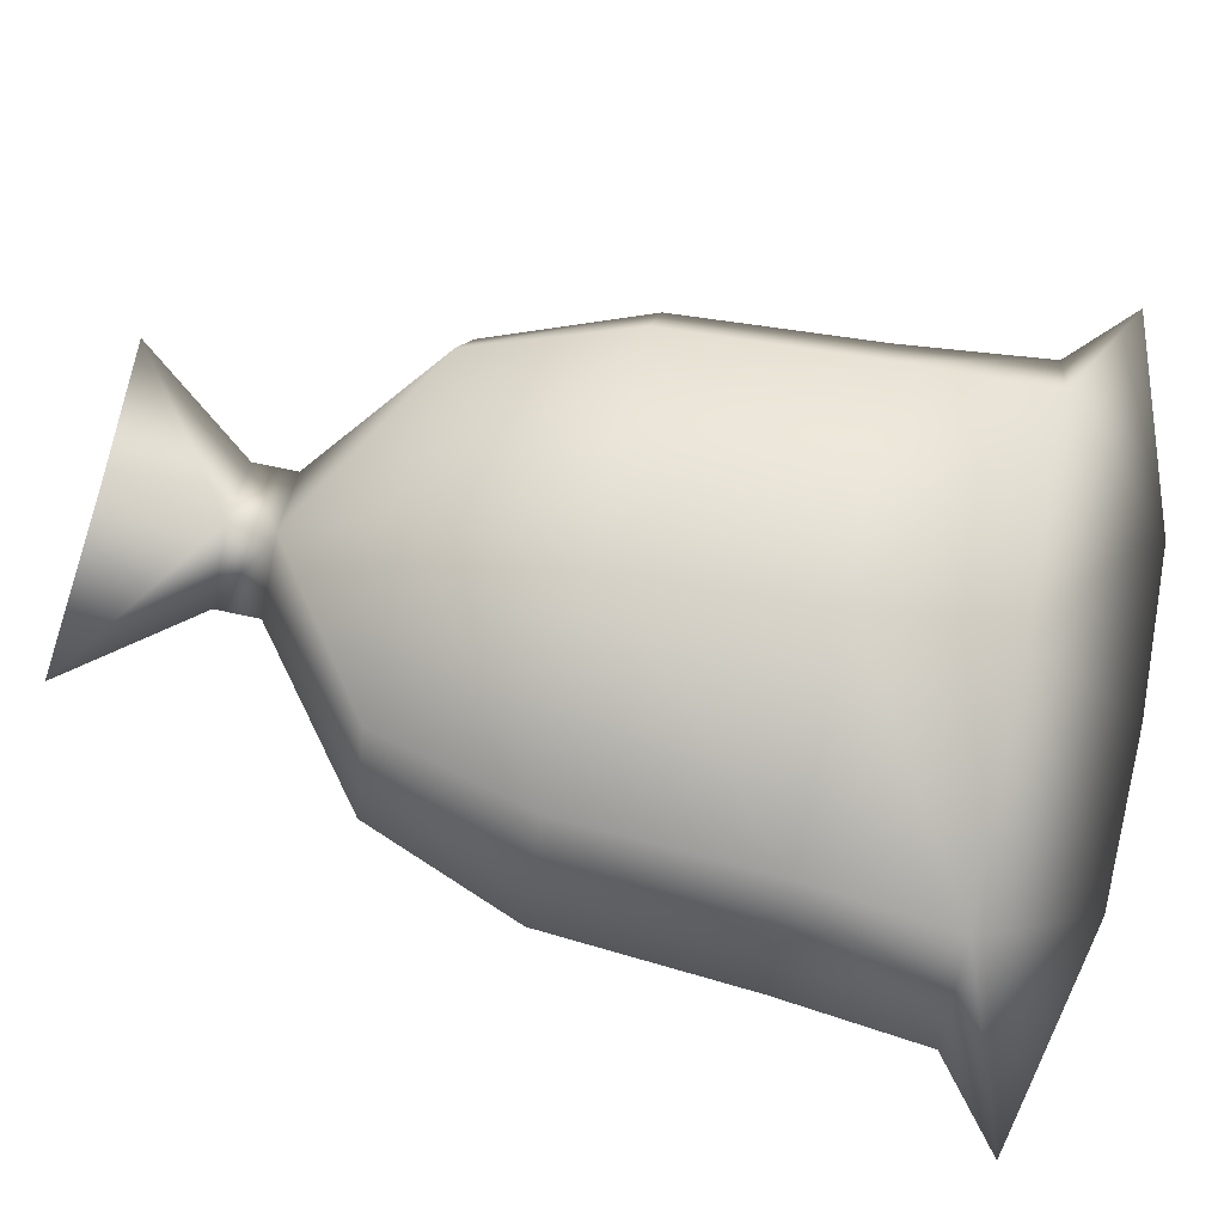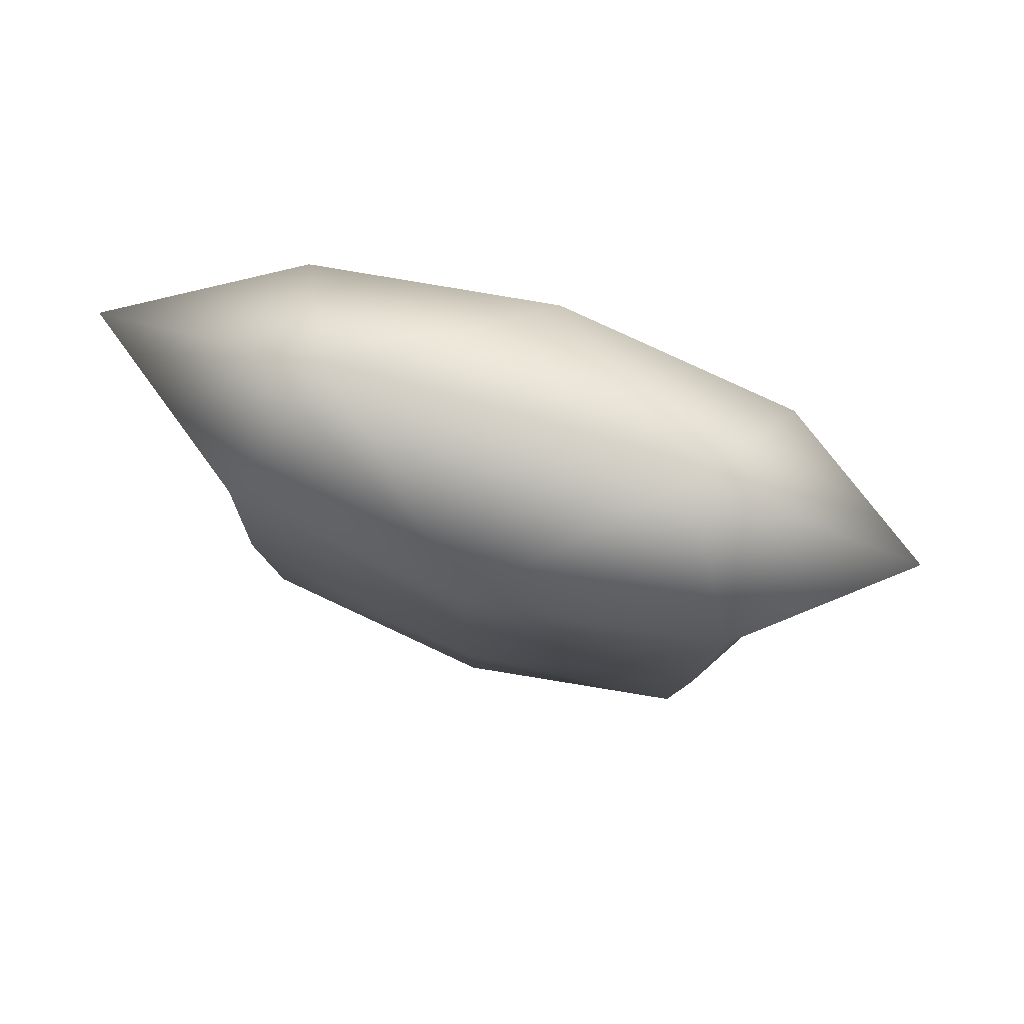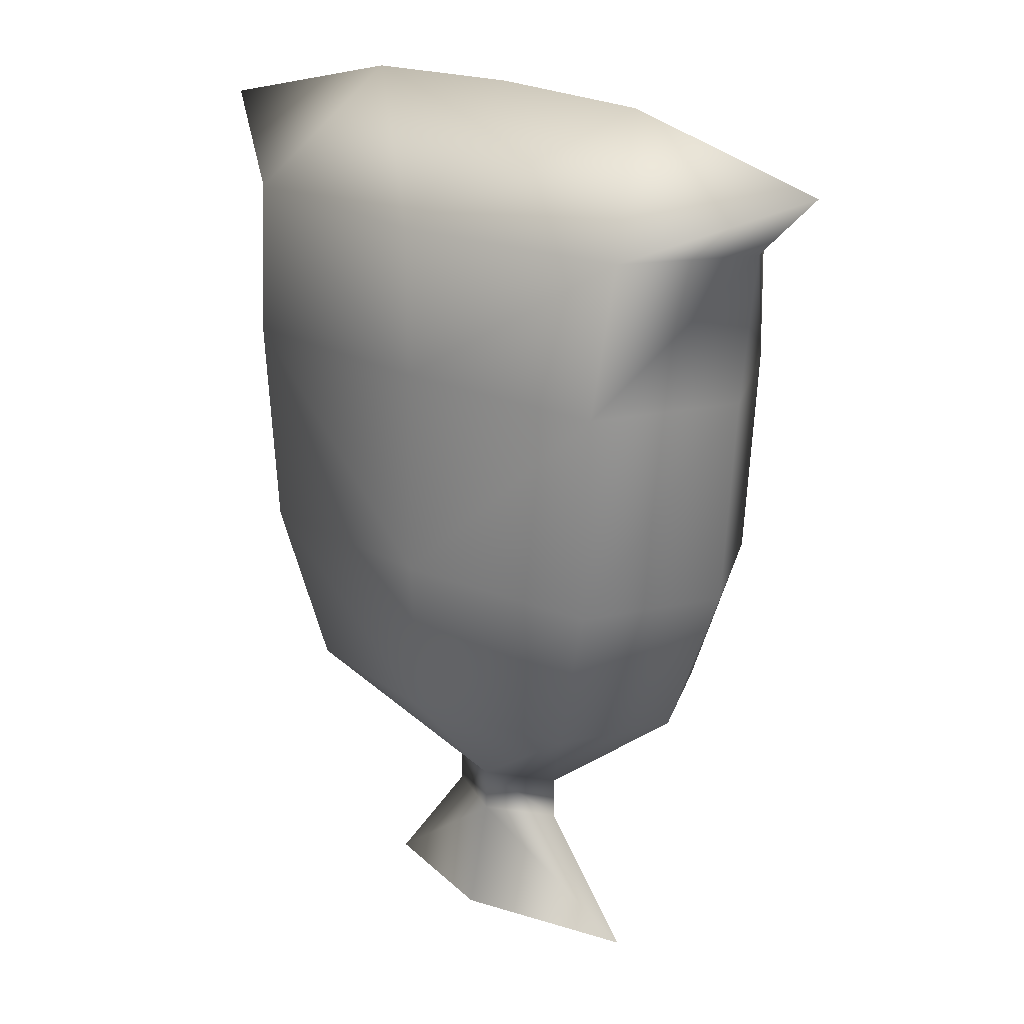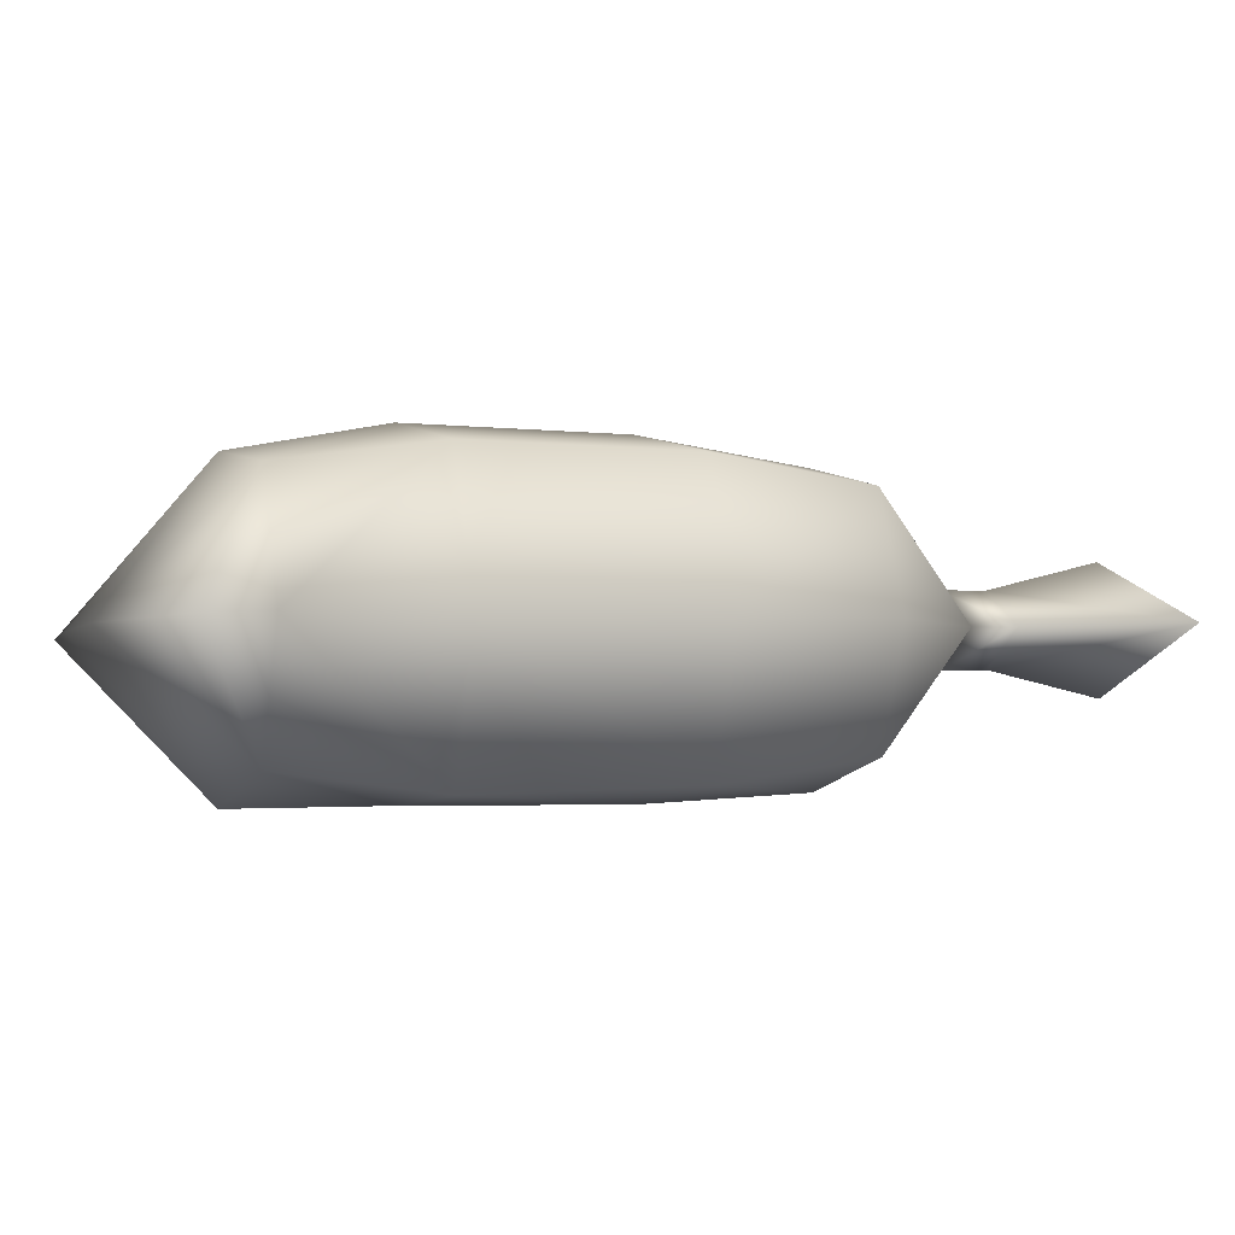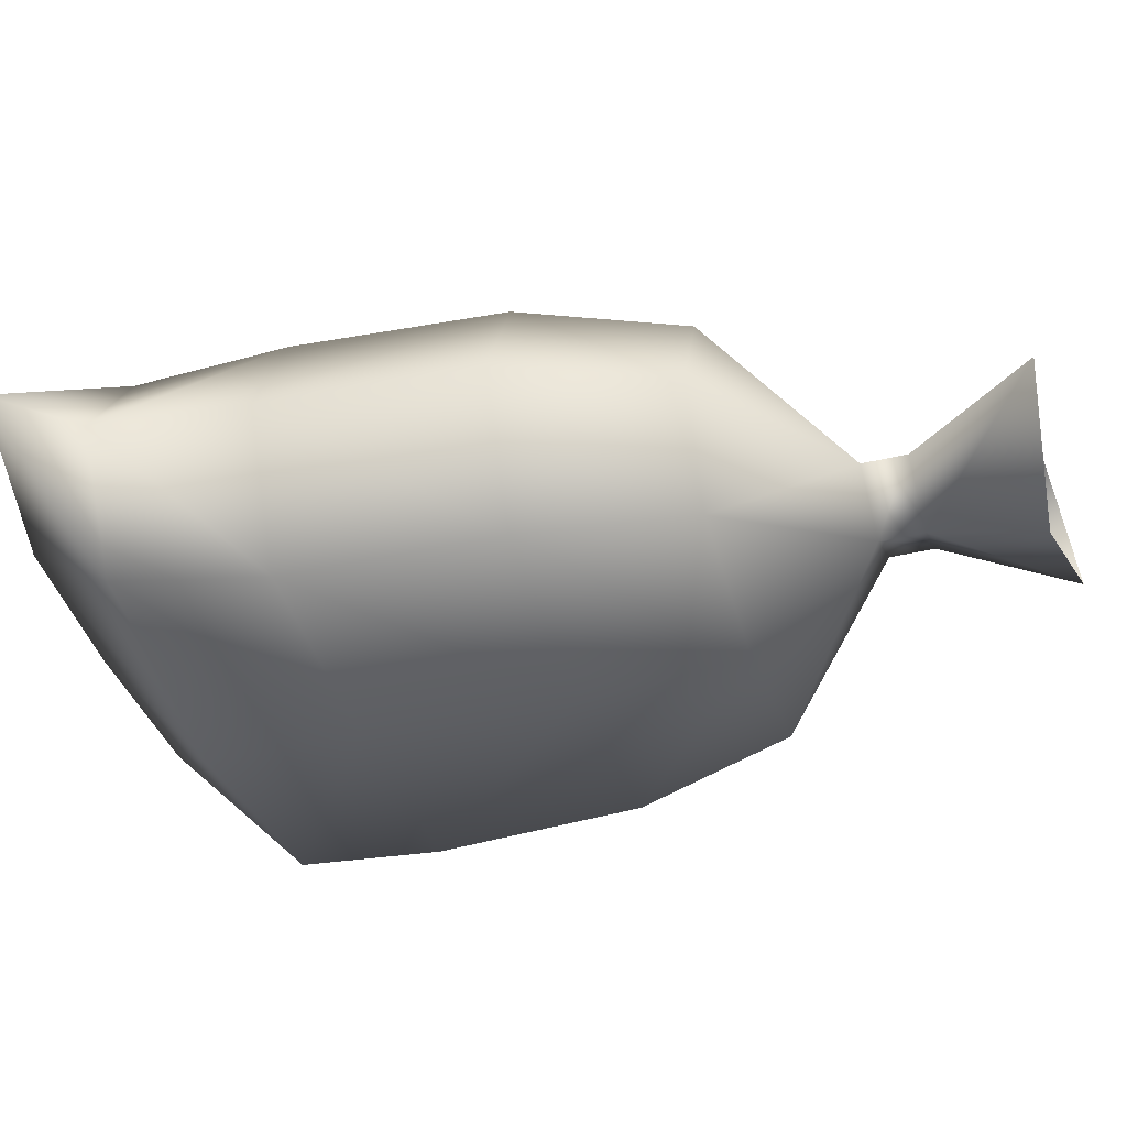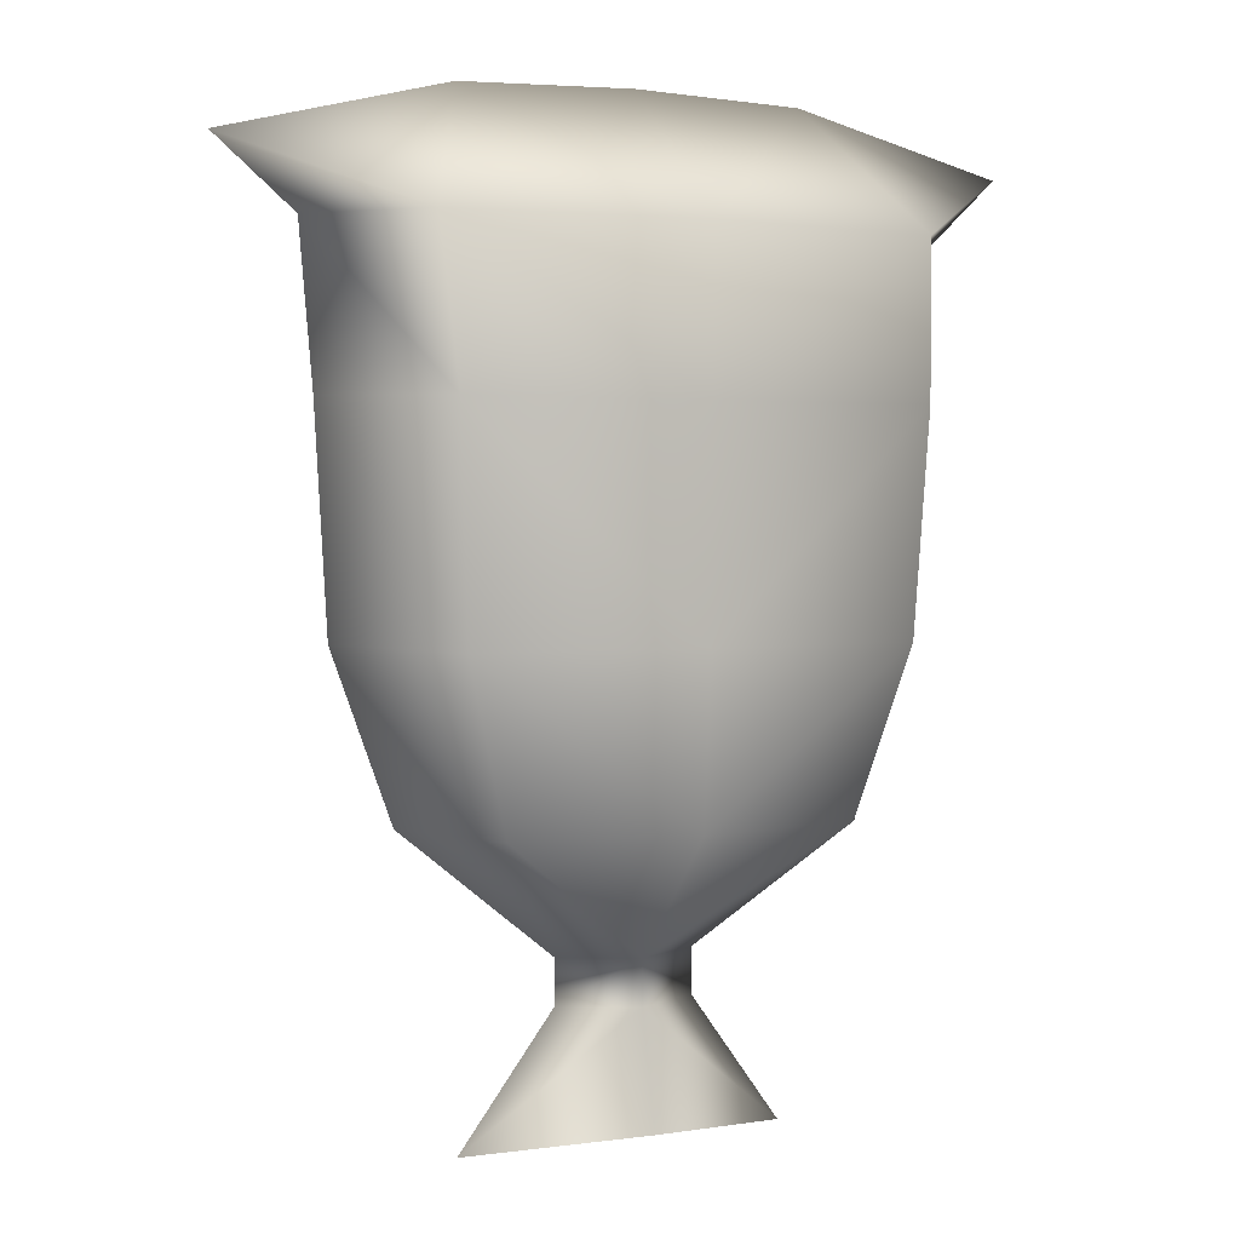
<metadata>
{"format":"obj","ext":"obj","renderer":"f3d","projection":"perspective","resolution":1024,"background":"white","views":[{"elev":73.1,"azim":-77.6,"up":"+Y"},{"elev":78.0,"azim":17.7,"up":"+Z"},{"elev":20.8,"azim":41.9,"up":"+Z"},{"elev":-2.5,"azim":74.6,"up":"+Y"},{"elev":-38.6,"azim":106.8,"up":"+Y"},{"elev":3.3,"azim":-27.6,"up":"+Z"}]}
</metadata>
<code>
g default
v -29.67 3.481 43.43
v 0.04463 -0.346 43.18
v 29.74 3.885 42.97
v -28.37 1.259 24.73
v -0.09424 -0.127 24.47
v 28.14 1.5 24.29
v -27.24 2.061 -1.315
v -0.3011 -0.1527 -1.565
v 26.6 2.291 -1.734
v -21.67 4.798 -21.21
v -0.4702 1.013 -21.41
v 20.69 4.979 -21.54
v -0.646 14.44 -36.6
v -29.73 32.26 43.55
v -0.03138 36.49 43.33
v 29.68 32.66 43.08
v -28.51 35.15 25.03
v -0.2767 40.02 24.85
v 28 35.39 24.59
v -27.38 34.82 -1.027
v -0.4774 39.52 -1.196
v 26.47 35.05 -1.446
v -21.78 32.48 -20.97
v -0.6193 36.44 -21.1
v 20.58 32.66 -21.3
v -0.6832 23.28 -36.53
v -39.2 17.8 43.56
v 0.1532 17.69 58.72
v 39.22 18.34 42.95
v 37.11 18.49 24.37
v 35.15 18.71 -1.657
v 27.41 18.85 -21.47
v 7.978 18.9 -36.63
v -0.6646 18.86 -36.57
v -9.307 18.82 -36.5
v -28.5 18.61 -21.04
v -35.93 18.4 -1.104
v -37.48 18.17 24.95
v 47.67 17.67 50.99
v -49 17.24 51.65
v 20.93 17.77 57.88
v -21.47 17.57 58.21
v 7.935 18.95 -42.1
v -0.726 23.33 -42
v -0.6888 14.49 -42.07
v -9.35 18.87 -41.97
v 19.47 19.13 -57.78
v -0.8455 26.72 -55.49
v -0.7808 11.34 -55.62
v -21.13 18.96 -57.46
g GE_Mission_sac_A
f 1 4 5
f 5 2 1
f 3 5 6
f 5 3 2
f 4 7 8
f 8 5 4
f 6 8 9
f 8 6 5
f 7 10 11
f 11 8 7
f 9 11 12
f 11 9 8
f 13 11 10
f 13 12 11
f 14 15 18
f 18 17 14
f 18 16 19
f 16 18 15
f 17 18 21
f 21 20 17
f 21 19 22
f 19 21 18
f 20 21 24
f 24 23 20
f 24 22 25
f 22 24 21
f 23 24 26
f 25 26 24
f 40 1 42
f 2 28 42
f 39 3 29
f 2 41 28
f 14 40 42
f 42 15 14
f 39 29 16
f 41 16 15
f 29 6 30
f 6 29 3
f 30 9 31
f 9 30 6
f 31 12 32
f 12 31 9
f 12 13 33
f 33 32 12
f 16 29 19
f 30 19 29
f 19 30 22
f 31 22 30
f 22 31 25
f 32 25 31
f 25 33 26
f 33 25 32
f 34 33 13
f 34 13 35
f 34 26 33
f 34 35 26
f 35 10 36
f 10 35 13
f 36 10 37
f 7 37 10
f 37 7 38
f 4 38 7
f 38 4 27
f 1 27 4
f 35 36 23
f 23 26 35
f 23 37 20
f 37 23 36
f 20 38 17
f 38 20 37
f 17 27 14
f 27 17 38
f 15 28 41
f 41 2 3
f 40 14 27
f 40 27 1
f 3 39 41
f 39 16 41
f 42 1 2
f 15 42 28
f 43 44 26
f 26 33 43
f 45 43 13
f 33 13 43
f 44 46 26
f 35 26 46
f 46 45 13
f 13 35 46
f 47 48 44
f 44 43 47
f 49 47 45
f 43 45 47
f 48 50 44
f 46 44 50
f 50 49 45
f 45 46 50

</code>
